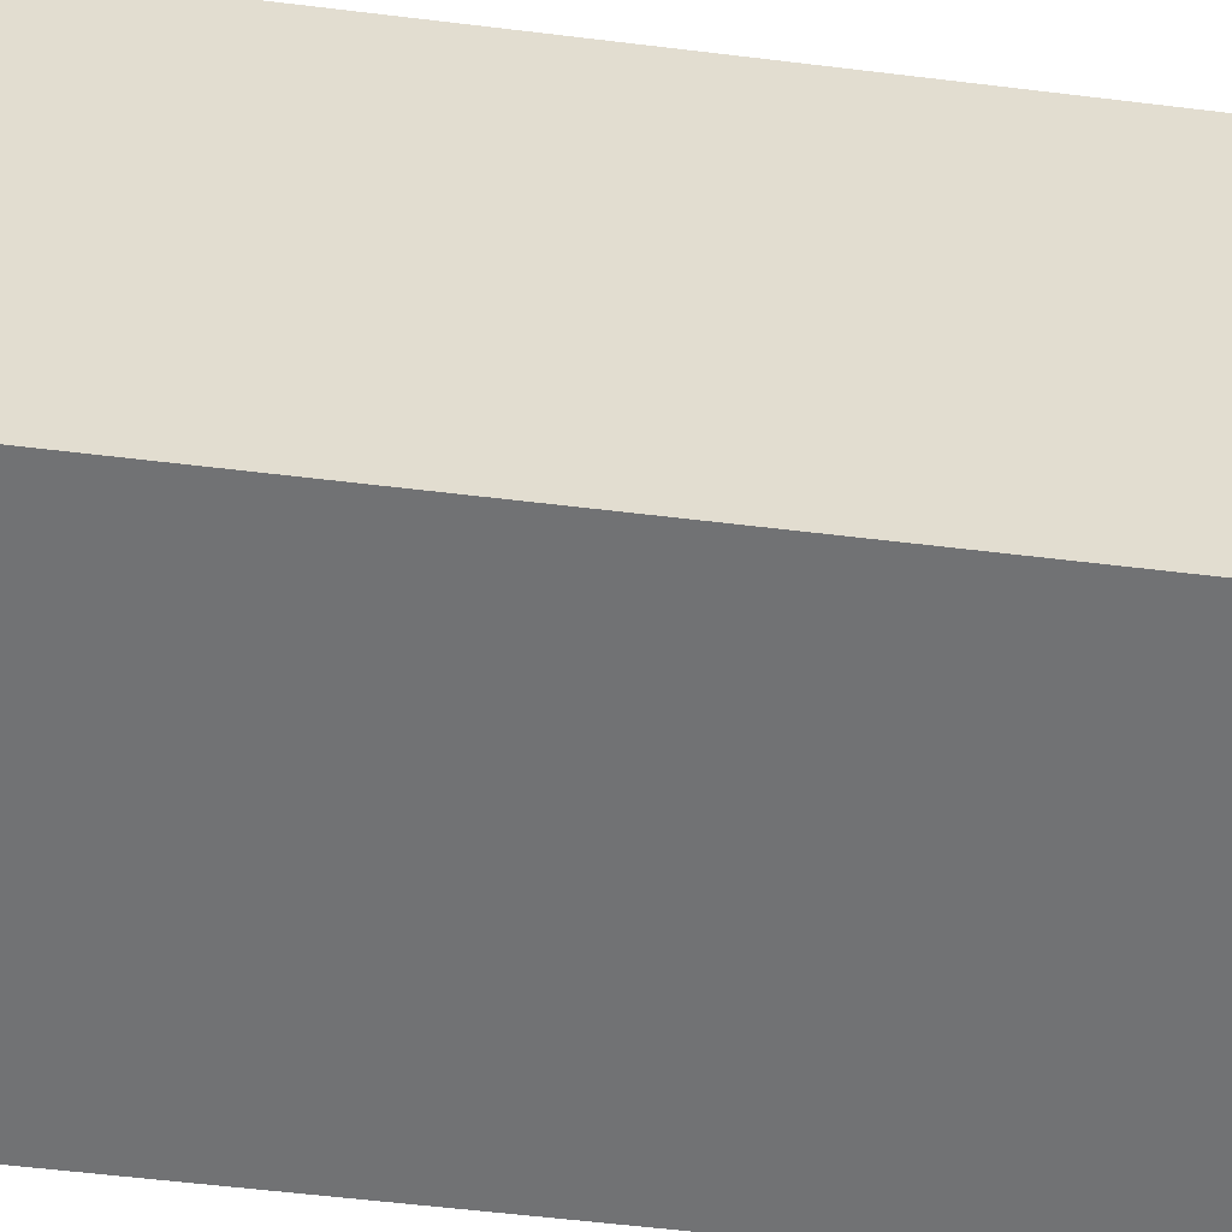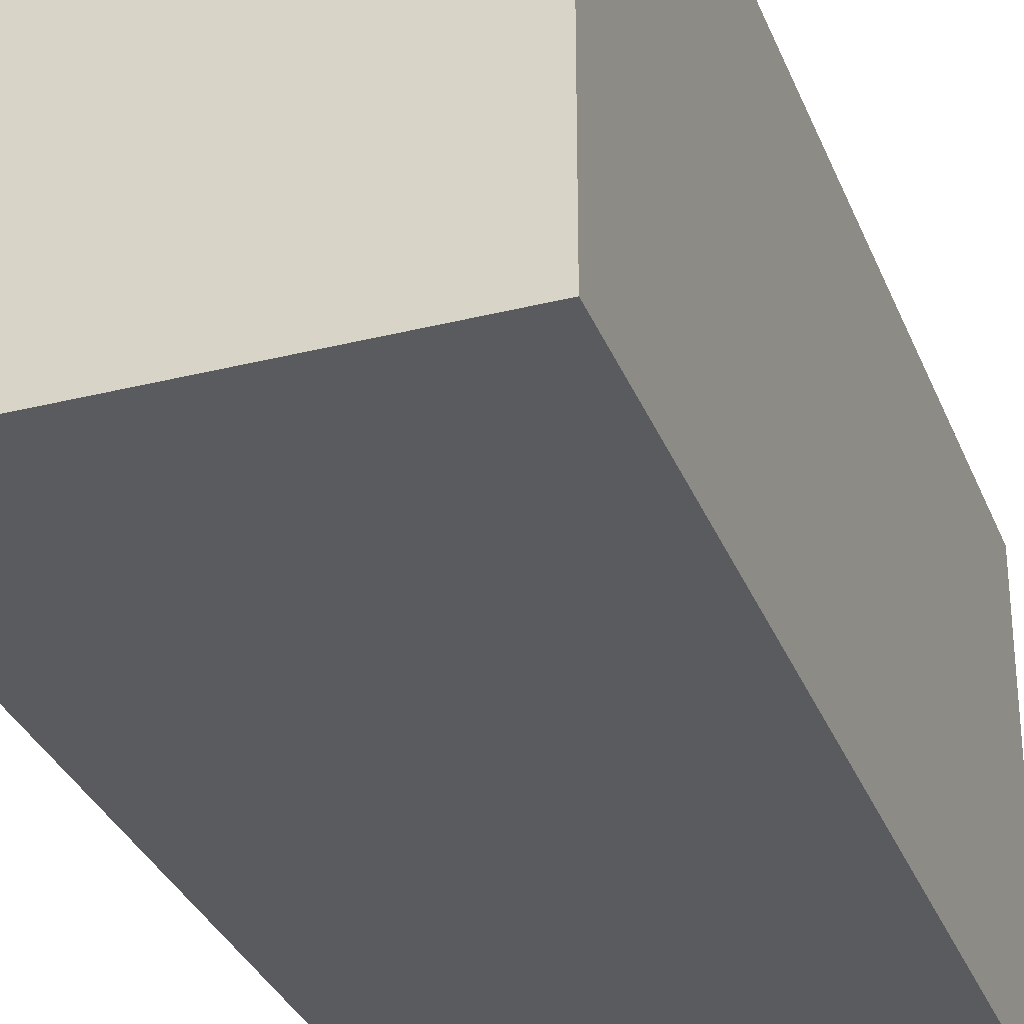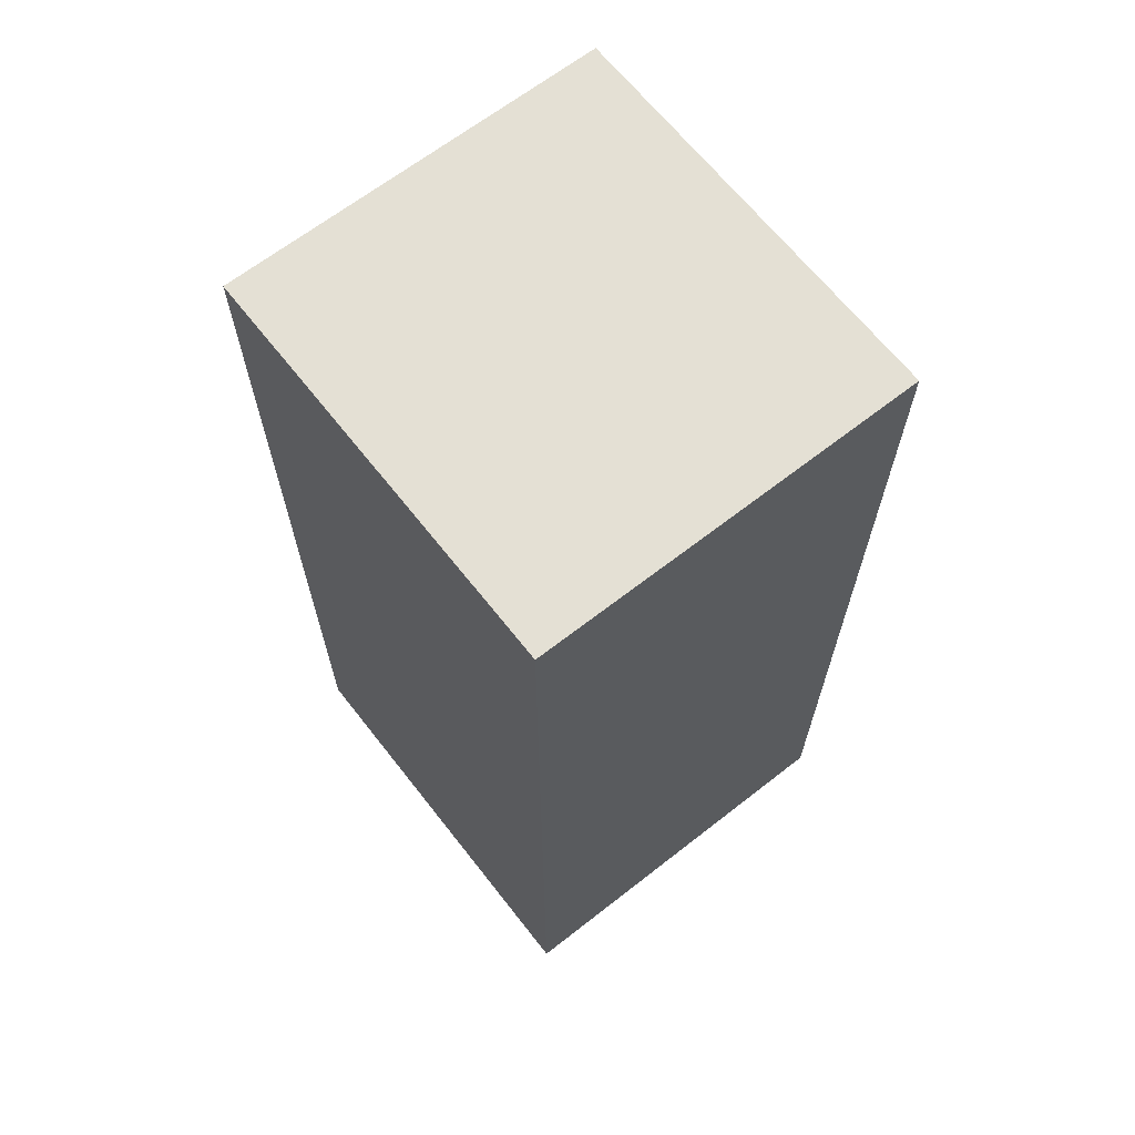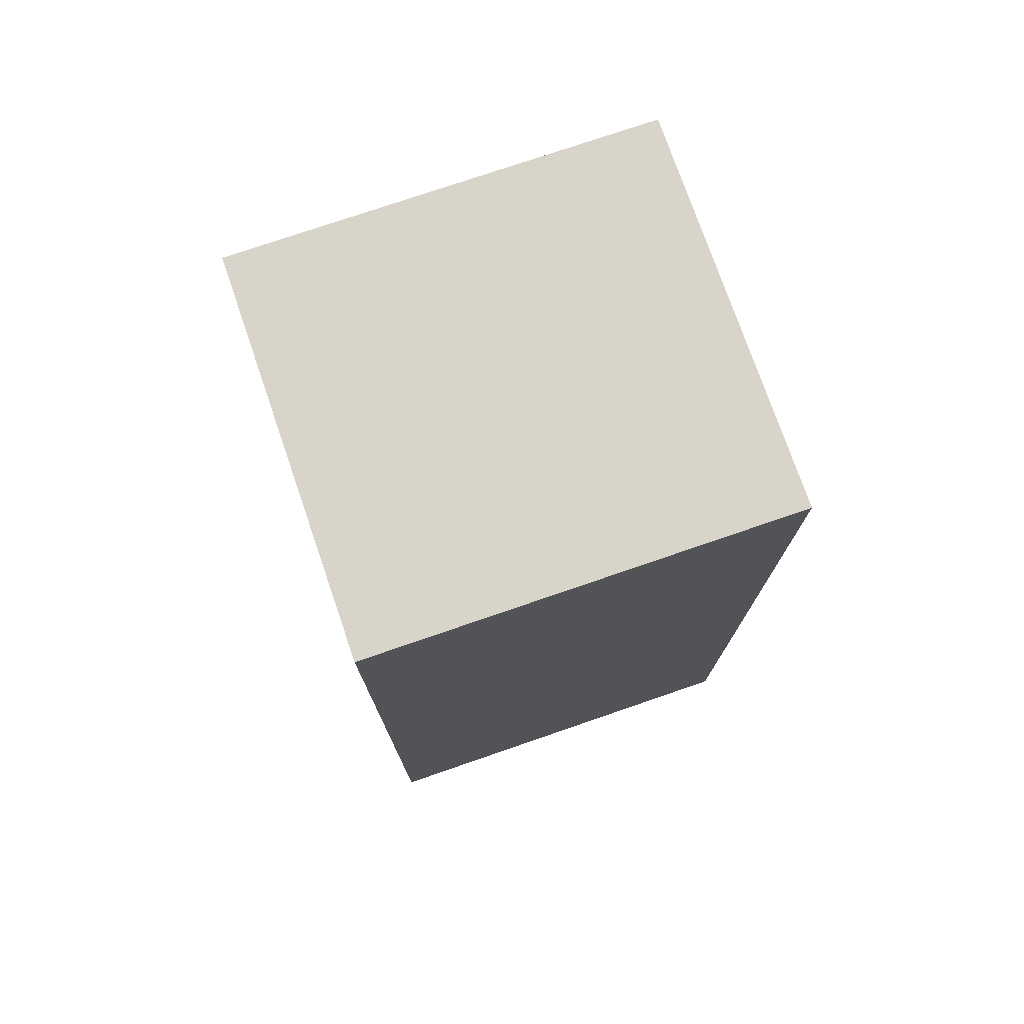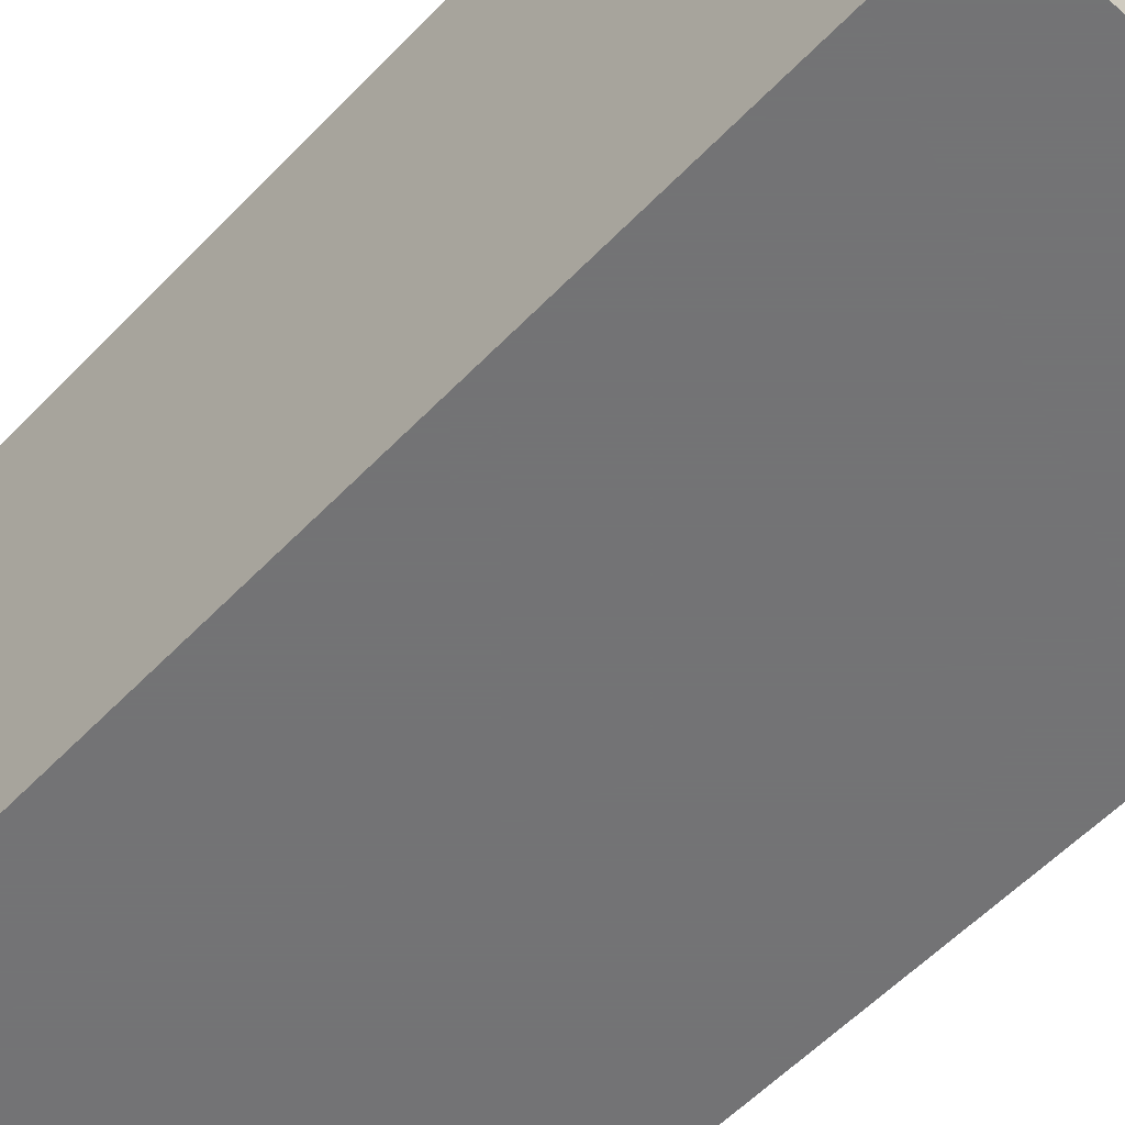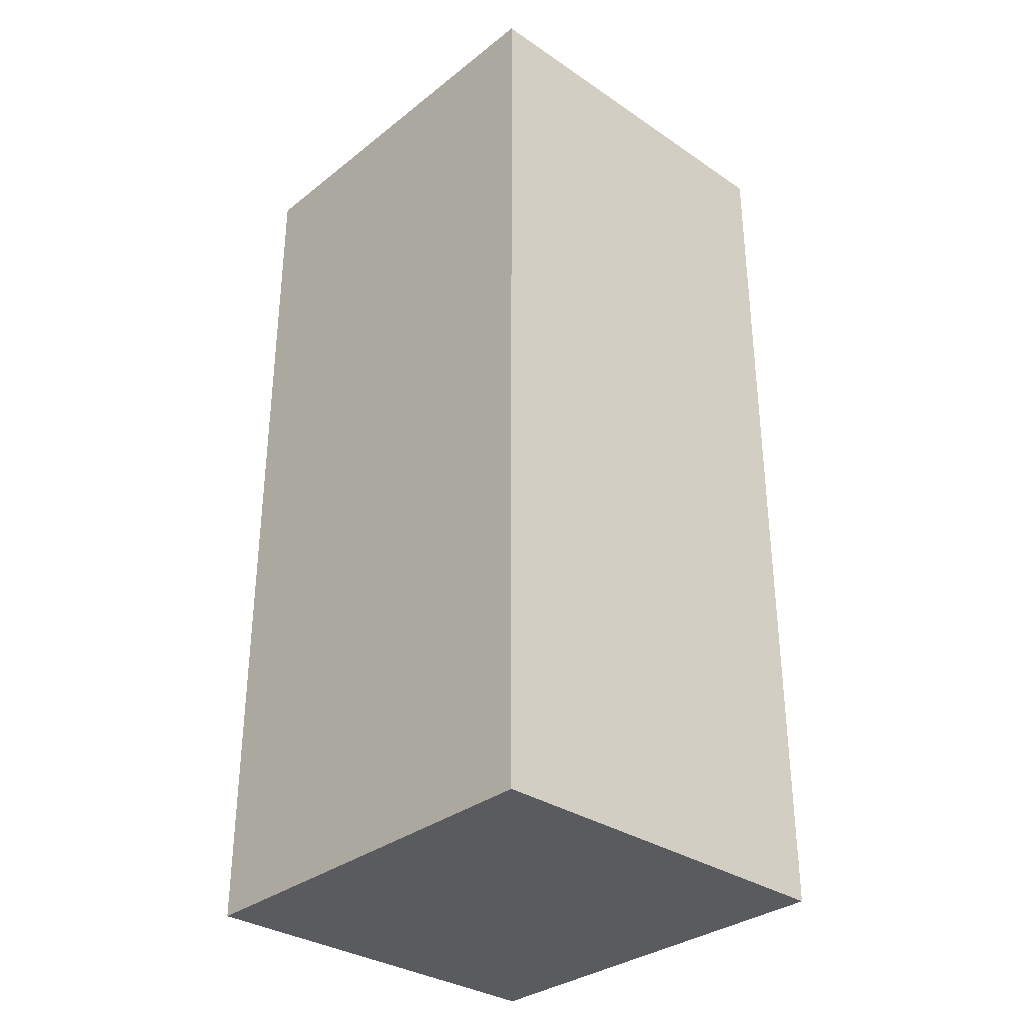
<metadata>
{"format":"obj","ext":"obj","renderer":"f3d","projection":"perspective","resolution":1024,"background":"white","views":[{"elev":-55.4,"azim":82.6,"up":"+Z"},{"elev":-32.1,"azim":-160.6,"up":"+Z"},{"elev":66.0,"azim":-38.1,"up":"+Y"},{"elev":75.6,"azim":-109.0,"up":"+Y"},{"elev":-56.0,"azim":-42.7,"up":"+Z"},{"elev":-32.7,"azim":-42.9,"up":"+Y"}]}
</metadata>
<code>
v 0.006833 0.01006 0.01114
v 0.006833 -0.009126 0.01114
v 0.006833 -0.009126 0.002573
v -0.00116 0.01006 0.002573
v -0.00116 0.01006 0.01114
v -0.00116 -0.009126 0.002573
v 0.006833 0.01006 0.002573
v -0.00116 -0.009126 0.01114
f 1 2 3
f 5 2 1
f 5 1 4
f 6 3 2
f 6 4 3
f 6 5 4
f 7 1 3
f 7 3 4
f 7 4 1
f 8 6 2
f 8 2 5
f 8 5 6

</code>
